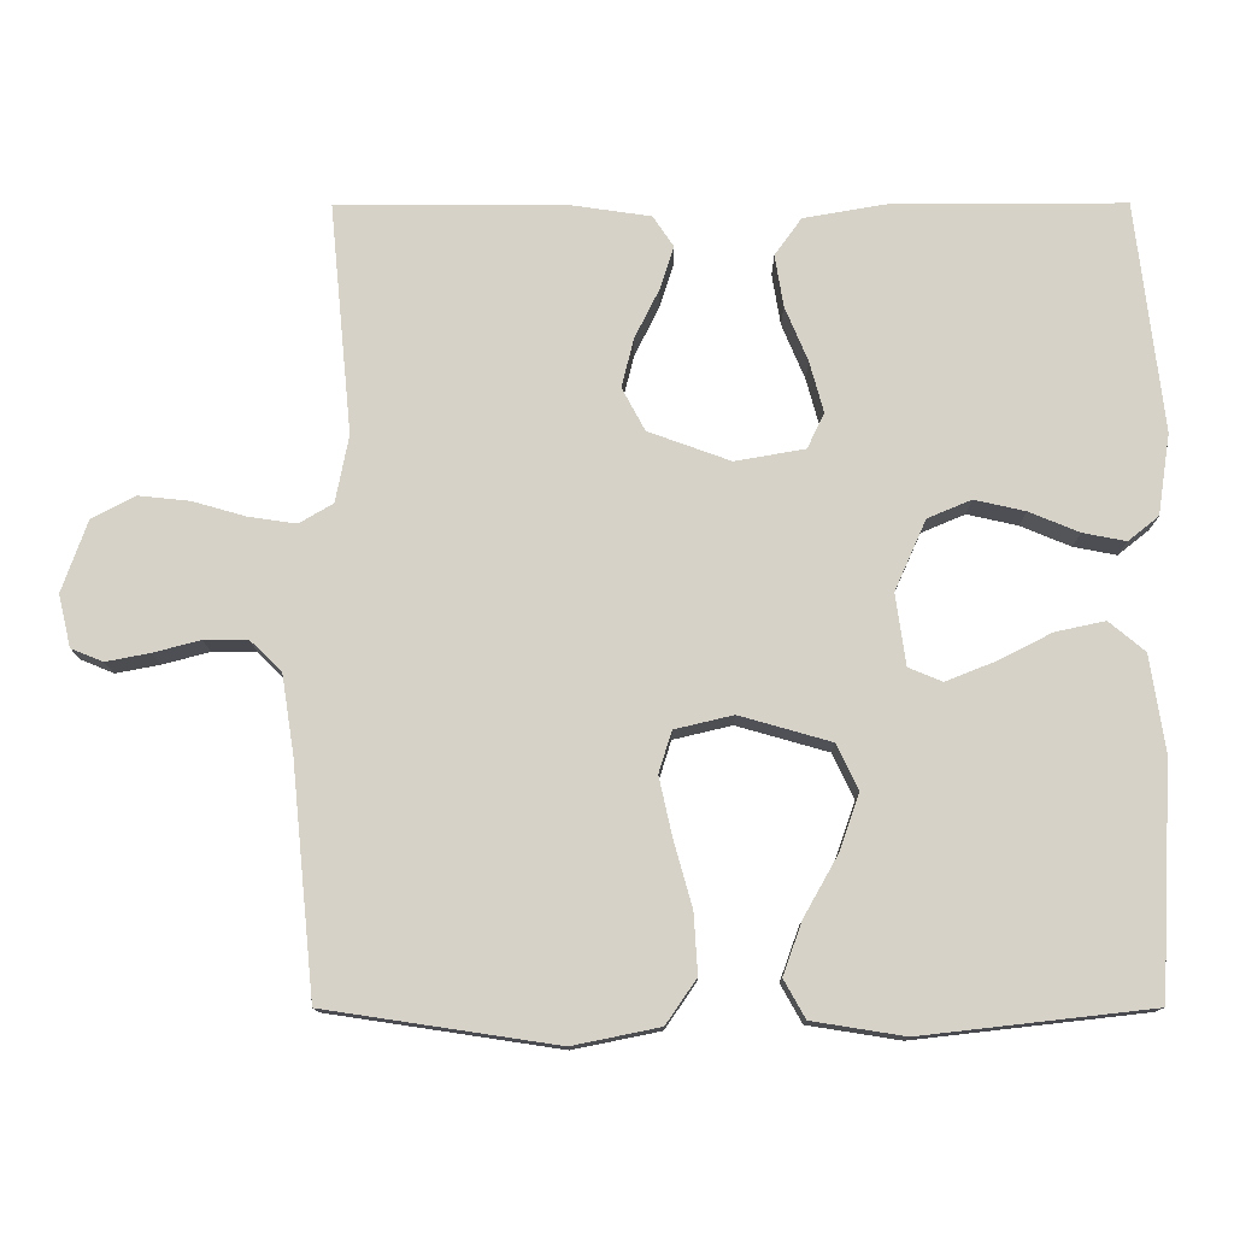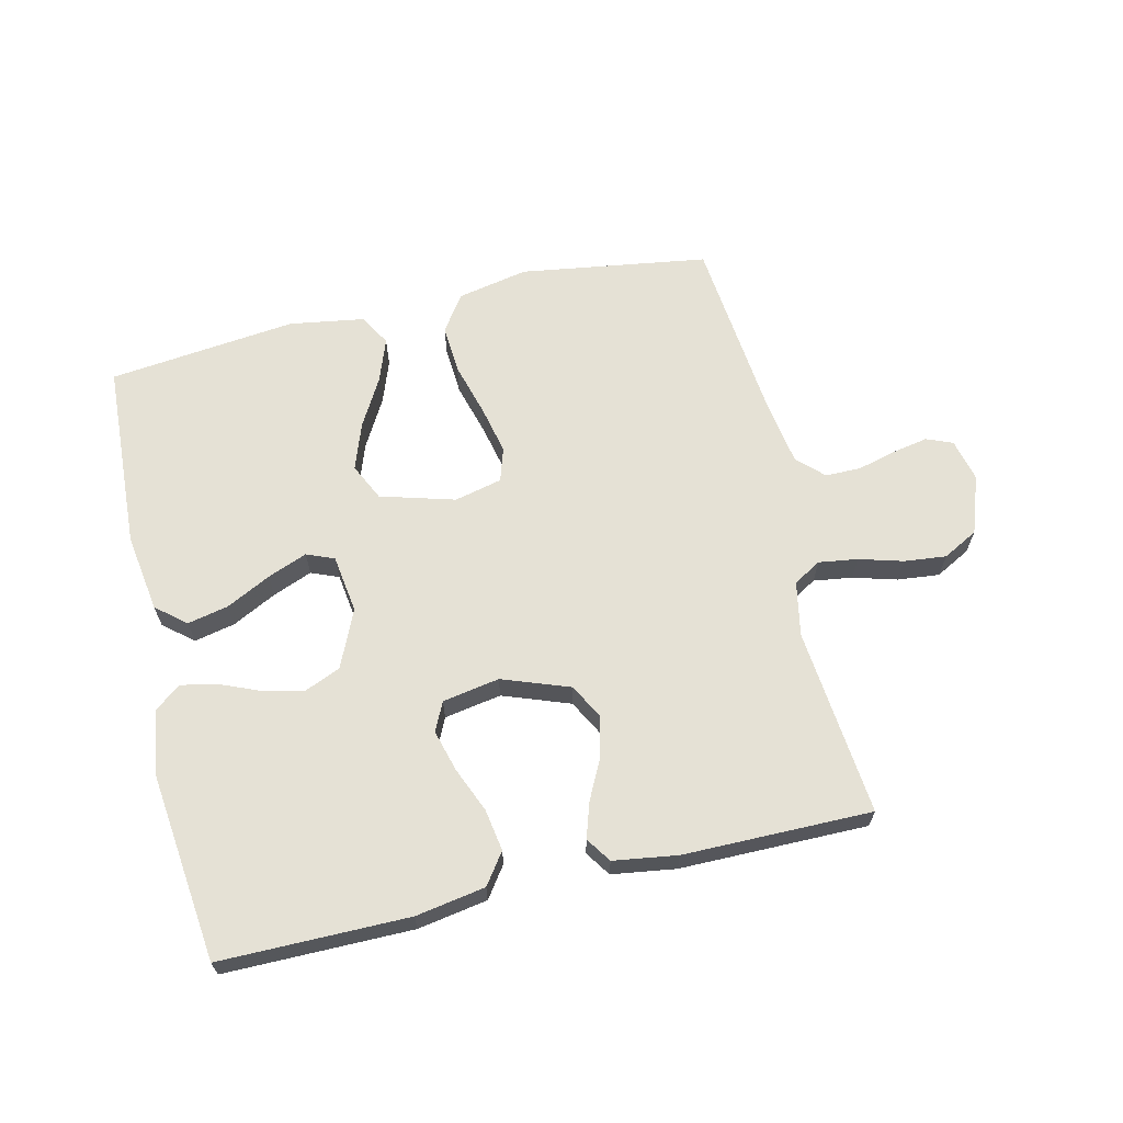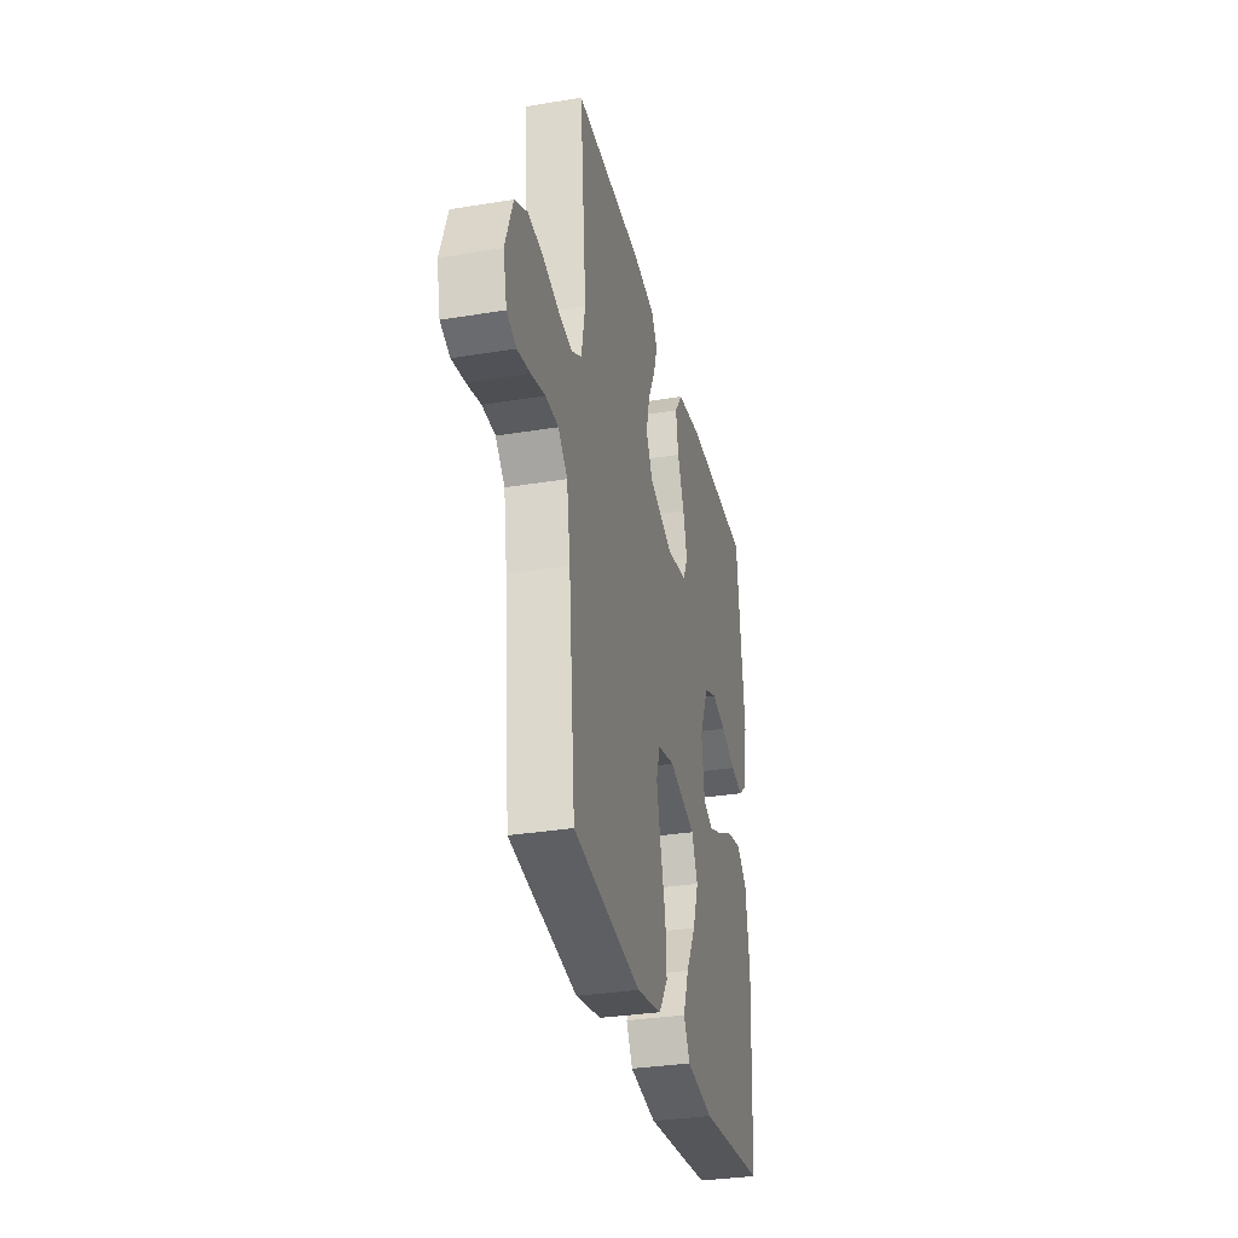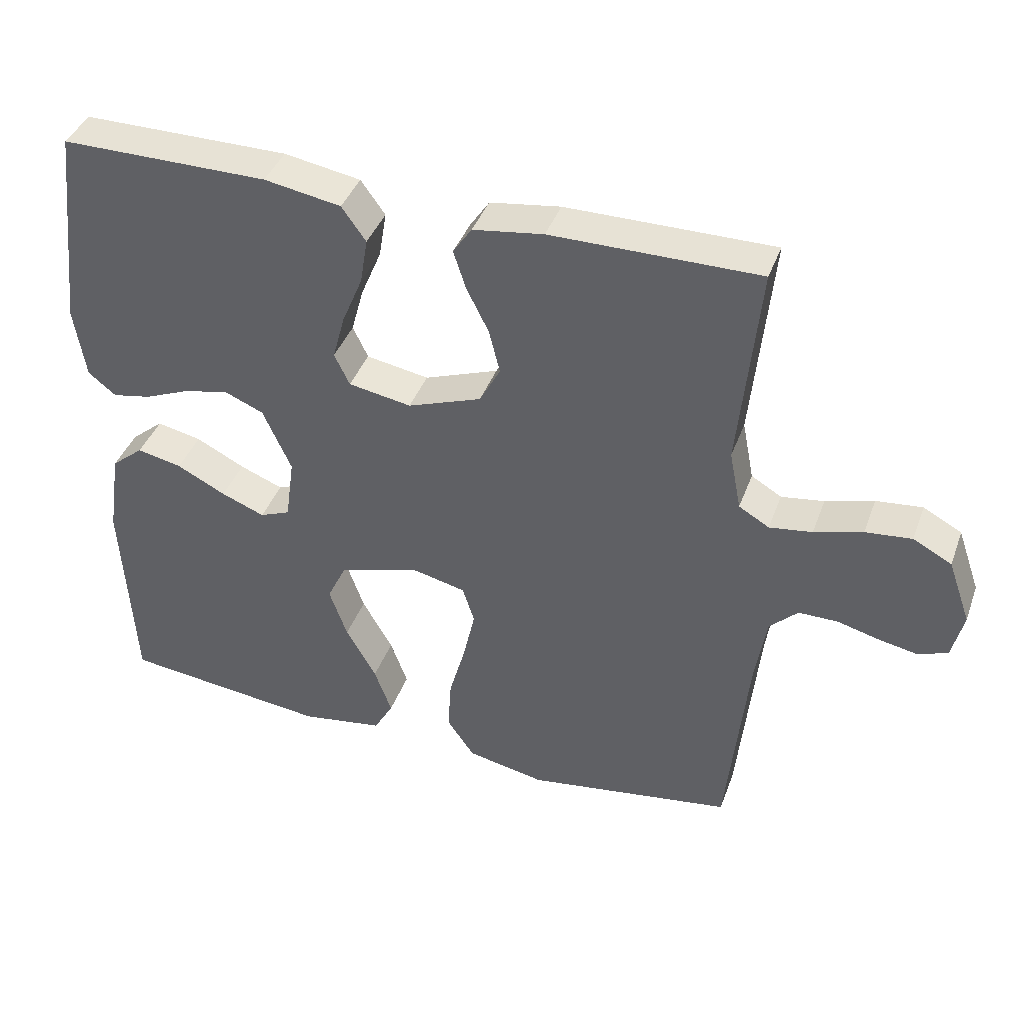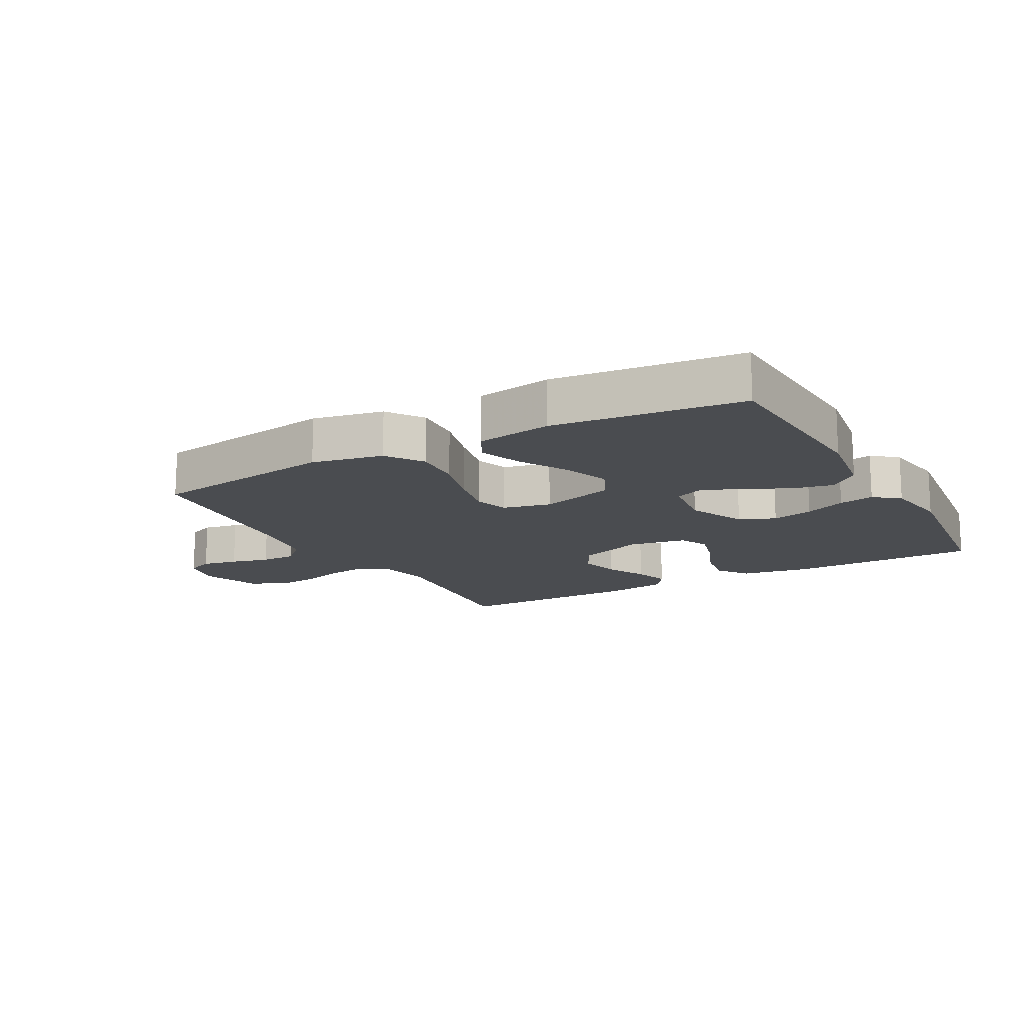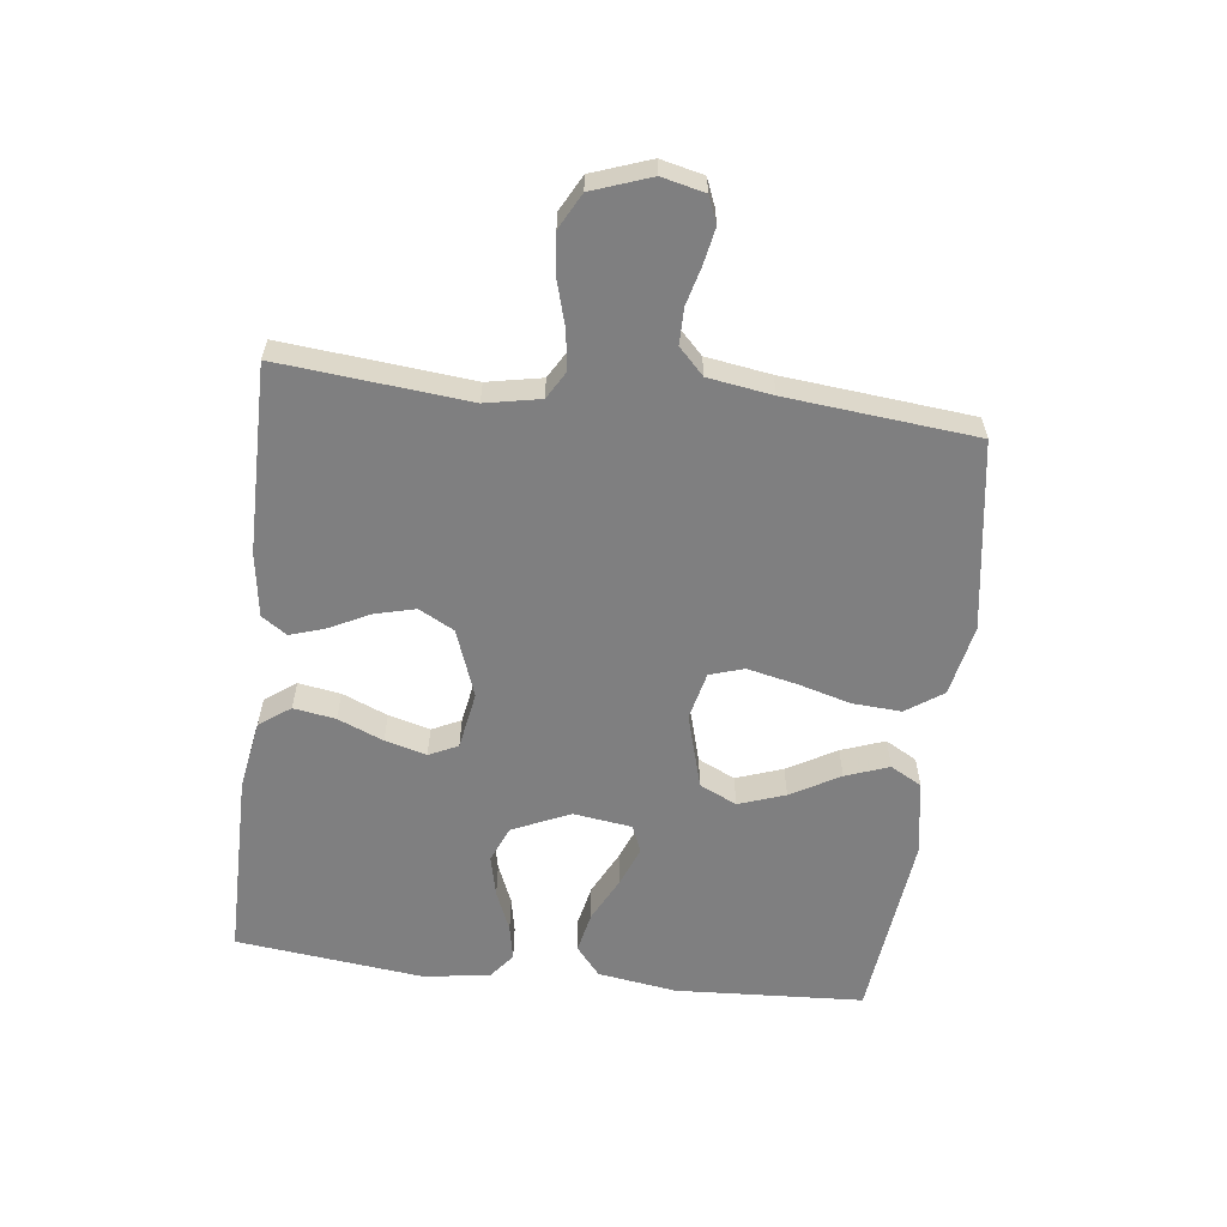
<metadata>
{"format":"obj","ext":"obj","renderer":"f3d","projection":"perspective","resolution":1024,"background":"white","views":[{"elev":-12.7,"azim":-179.6,"up":"+Z"},{"elev":65.0,"azim":-13.2,"up":"+Y"},{"elev":-32.4,"azim":102.9,"up":"+Z"},{"elev":40.5,"azim":19.2,"up":"+Z"},{"elev":-14.8,"azim":-150.9,"up":"+Y"},{"elev":-59.8,"azim":83.2,"up":"+Y"}]}
</metadata>
<code>
v -0.5 0.07 0.5
v -0.2 0.07 0.5
v -0.089 0.07 0.481
v -0.054 0.07 0.432
v -0.065 0.07 0.365
v -0.095 0.07 0.293
v -0.113 0.07 0.227
v -0.091 0.07 0.181
v 0 0.07 0.165
v 0.107 0.07 0.204
v 0.137 0.07 0.26
v 0.121 0.07 0.324
v 0.089 0.07 0.388
v 0.071 0.07 0.444
v 0.098 0.07 0.484
v 0.2 0.07 0.499
v 0.5 0.07 0.5
v 0.471 0.07 0.2
v 0.488 0.07 0.113
v 0.532 0.07 0.087
v 0.594 0.07 0.096
v 0.664 0.07 0.116
v 0.731 0.07 0.123
v 0.787 0.07 0.093
v 0.82 0.07 0
v 0.804 0.07 -0.068
v 0.762 0.07 -0.085
v 0.705 0.07 -0.074
v 0.644 0.07 -0.058
v 0.587 0.07 -0.058
v 0.546 0.07 -0.098
v 0.53 0.07 -0.2
v 0.5 0.07 -0.5
v 0.2 0.07 -0.545
v 0.087 0.07 -0.522
v 0.047 0.07 -0.464
v 0.052 0.07 -0.386
v 0.076 0.07 -0.3
v 0.093 0.07 -0.223
v 0.076 0.07 -0.169
v 0 0.07 -0.151
v -0.119 0.07 -0.185
v -0.147 0.07 -0.244
v -0.121 0.07 -0.318
v -0.077 0.07 -0.396
v -0.052 0.07 -0.465
v -0.08 0.07 -0.515
v -0.2 0.07 -0.534
v -0.5 0.07 -0.5
v -0.516 0.07 -0.2
v -0.497 0.07 -0.075
v -0.45 0.07 -0.036
v -0.385 0.07 -0.05
v -0.314 0.07 -0.086
v -0.251 0.07 -0.111
v -0.207 0.07 -0.093
v -0.194 0.07 0
v -0.235 0.07 0.092
v -0.292 0.07 0.116
v -0.358 0.07 0.101
v -0.423 0.07 0.074
v -0.479 0.07 0.063
v -0.519 0.07 0.095
v -0.535 0.07 0.2
v -0.5 0 0.5
v -0.2 0 0.5
v -0.089 0 0.481
v -0.054 0 0.432
v -0.065 0 0.365
v -0.095 0 0.293
v -0.113 0 0.227
v -0.091 0 0.181
v 0 0 0.165
v 0.107 0 0.204
v 0.137 0 0.26
v 0.121 0 0.324
v 0.089 0 0.388
v 0.071 0 0.444
v 0.098 0 0.484
v 0.2 0 0.499
v 0.5 0 0.5
v 0.471 0 0.2
v 0.488 0 0.113
v 0.532 0 0.087
v 0.594 0 0.096
v 0.664 0 0.116
v 0.731 0 0.123
v 0.787 0 0.093
v 0.82 0 0
v 0.804 0 -0.068
v 0.762 0 -0.085
v 0.705 0 -0.074
v 0.644 0 -0.058
v 0.587 0 -0.058
v 0.546 0 -0.098
v 0.53 0 -0.2
v 0.5 0 -0.5
v 0.2 0 -0.545
v 0.087 0 -0.522
v 0.047 0 -0.464
v 0.052 0 -0.386
v 0.076 0 -0.3
v 0.093 0 -0.223
v 0.076 0 -0.169
v 0 0 -0.151
v -0.119 0 -0.185
v -0.147 0 -0.244
v -0.121 0 -0.318
v -0.077 0 -0.396
v -0.052 0 -0.465
v -0.08 0 -0.515
v -0.2 0 -0.534
v -0.5 0 -0.5
v -0.516 0 -0.2
v -0.497 0 -0.075
v -0.45 0 -0.036
v -0.385 0 -0.05
v -0.314 0 -0.086
v -0.251 0 -0.111
v -0.207 0 -0.093
v -0.194 0 0
v -0.235 0 0.092
v -0.292 0 0.116
v -0.358 0 0.101
v -0.423 0 0.074
v -0.479 0 0.063
v -0.519 0 0.095
v -0.535 0 0.2
f 4 5 6
f 3 4 6
f 2 3 6
f 1 2 6
f 64 1 6
f 63 64 6
f 62 63 6
f 61 62 6
f 60 61 6
f 59 60 6 7
f 58 59 7 8
f 57 58 8 9
f 56 57 9 10
f 52 53 54
f 51 52 54
f 50 51 54
f 49 50 54
f 48 49 54
f 47 48 54
f 46 47 54
f 45 46 54
f 44 45 54
f 43 44 54 55
f 42 43 55 56
f 36 37 38
f 35 36 38
f 34 35 38
f 33 34 38
f 32 33 38
f 31 32 38 39
f 30 31 39 40
f 27 28 29
f 26 27 29
f 25 26 29
f 24 25 29
f 23 24 29
f 22 23 29
f 21 22 29
f 20 21 29 30
f 30 40 41
f 20 30 41
f 19 20 41
f 16 17 18
f 15 16 18
f 14 15 18
f 13 14 18
f 12 13 18
f 11 12 18 19
f 42 56 10
f 41 42 10
f 19 41 10
f 10 11 19
f 70 69 68
f 70 68 67
f 70 67 66
f 70 66 65
f 70 65 128
f 70 128 127
f 70 127 126
f 70 126 125
f 70 125 124
f 71 70 124 123
f 72 71 123 122
f 73 72 122 121
f 74 73 121 120
f 118 117 116
f 118 116 115
f 118 115 114
f 118 114 113
f 118 113 112
f 118 112 111
f 118 111 110
f 118 110 109
f 118 109 108
f 119 118 108 107
f 120 119 107 106
f 102 101 100
f 102 100 99
f 102 99 98
f 102 98 97
f 102 97 96
f 103 102 96 95
f 104 103 95 94
f 93 92 91
f 93 91 90
f 93 90 89
f 93 89 88
f 93 88 87
f 93 87 86
f 93 86 85
f 94 93 85 84
f 105 104 94
f 105 94 84
f 105 84 83
f 82 81 80
f 82 80 79
f 82 79 78
f 82 78 77
f 82 77 76
f 83 82 76 75
f 74 120 106
f 74 106 105
f 74 105 83
f 83 75 74
f 1 65 66 2
f 2 66 67 3
f 3 67 68 4
f 4 68 69 5
f 5 69 70 6
f 6 70 71 7
f 7 71 72 8
f 8 72 73 9
f 9 73 74 10
f 10 74 75 11
f 11 75 76 12
f 12 76 77 13
f 13 77 78 14
f 14 78 79 15
f 15 79 80 16
f 16 80 81 17
f 17 81 82 18
f 18 82 83 19
f 19 83 84 20
f 20 84 85 21
f 21 85 86 22
f 22 86 87 23
f 23 87 88 24
f 24 88 89 25
f 25 89 90 26
f 26 90 91 27
f 27 91 92 28
f 28 92 93 29
f 29 93 94 30
f 30 94 95 31
f 31 95 96 32
f 32 96 97 33
f 33 97 98 34
f 34 98 99 35
f 35 99 100 36
f 36 100 101 37
f 37 101 102 38
f 38 102 103 39
f 39 103 104 40
f 40 104 105 41
f 41 105 106 42
f 42 106 107 43
f 43 107 108 44
f 44 108 109 45
f 45 109 110 46
f 46 110 111 47
f 47 111 112 48
f 48 112 113 49
f 49 113 114 50
f 50 114 115 51
f 51 115 116 52
f 52 116 117 53
f 53 117 118 54
f 54 118 119 55
f 55 119 120 56
f 56 120 121 57
f 57 121 122 58
f 58 122 123 59
f 59 123 124 60
f 60 124 125 61
f 61 125 126 62
f 62 126 127 63
f 63 127 128 64
f 64 128 65 1

</code>
